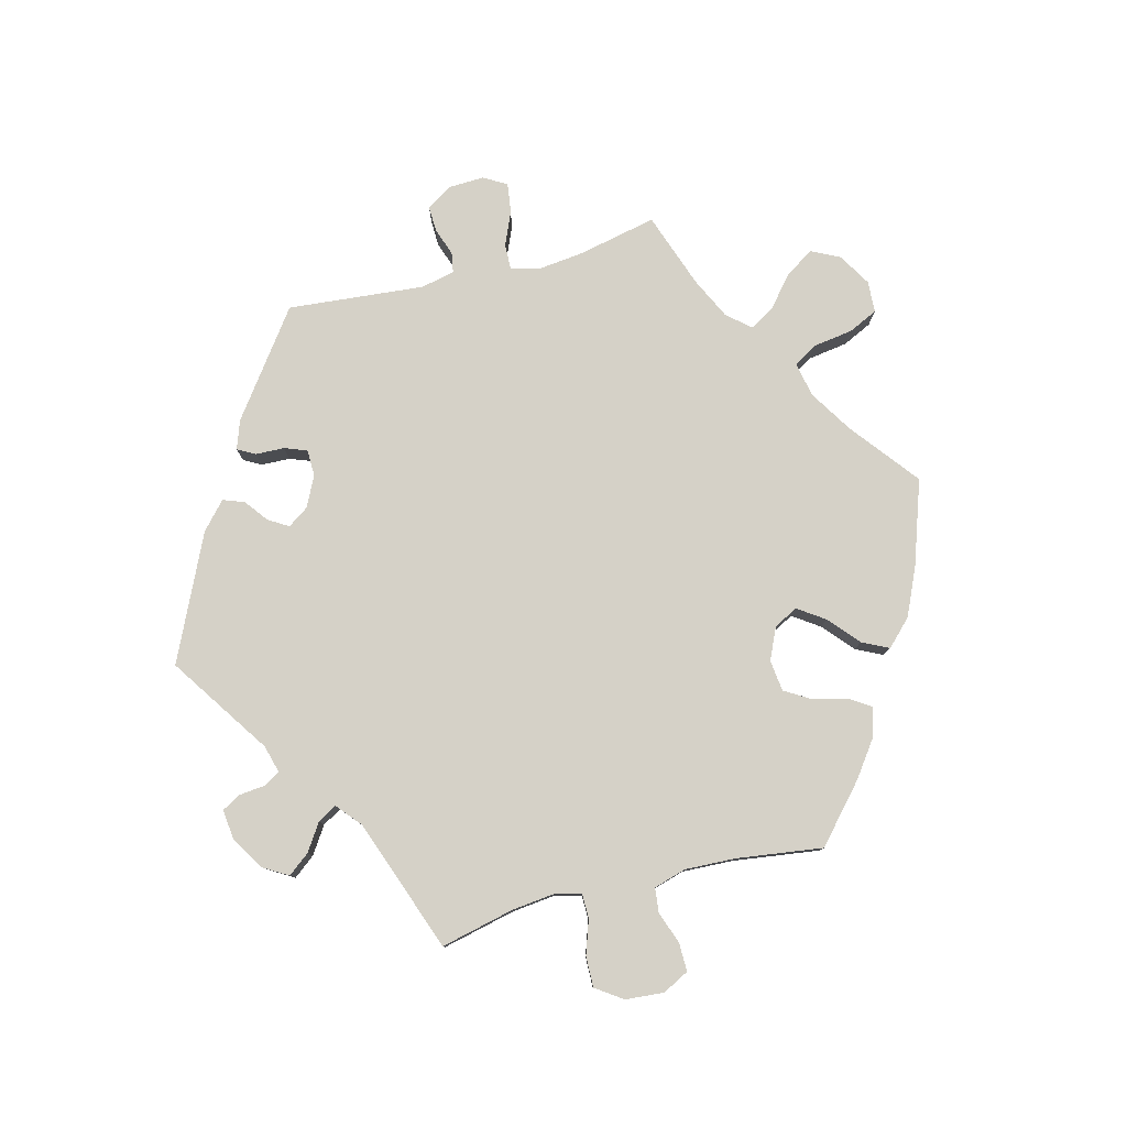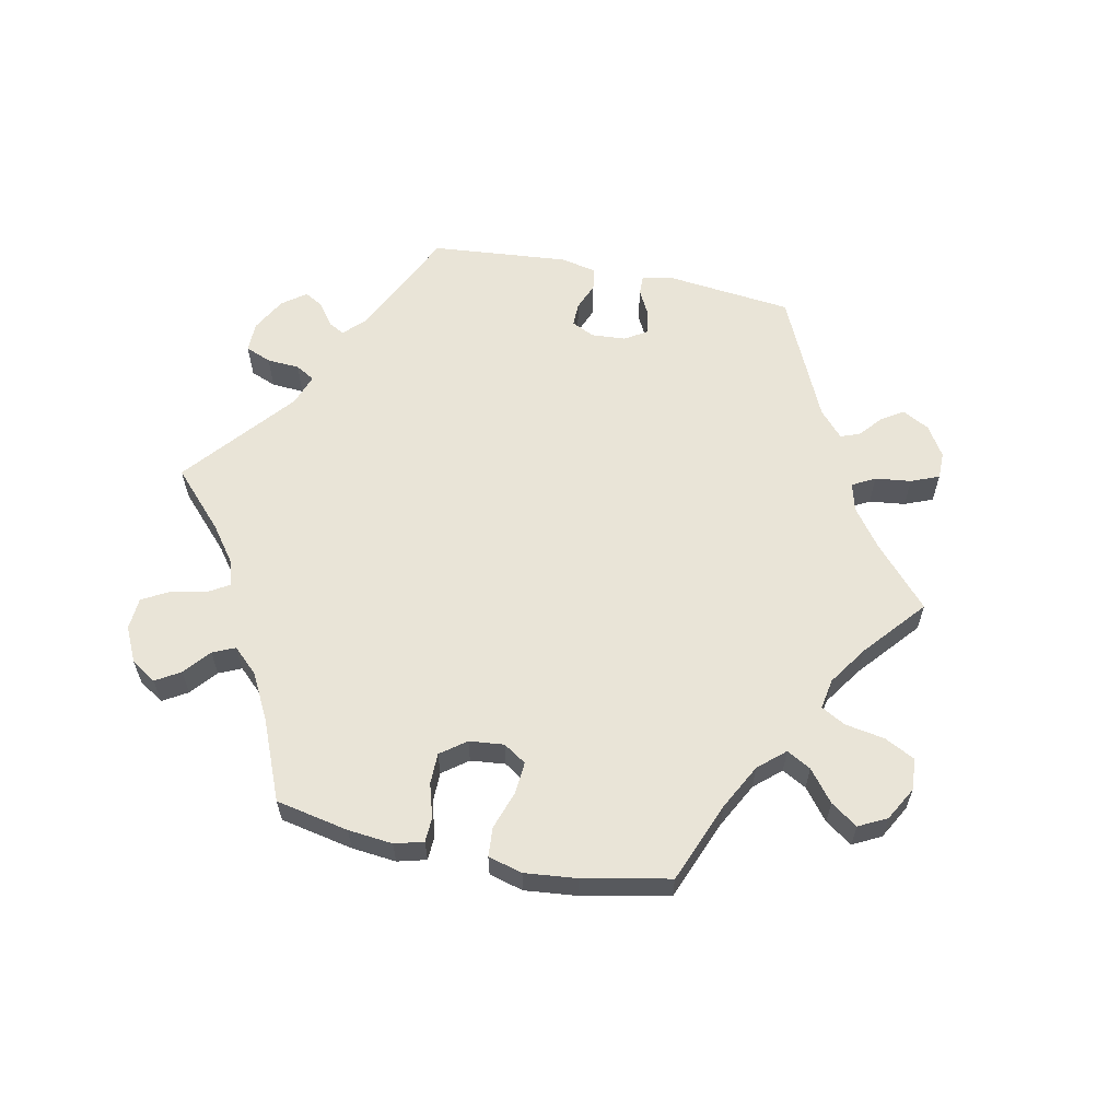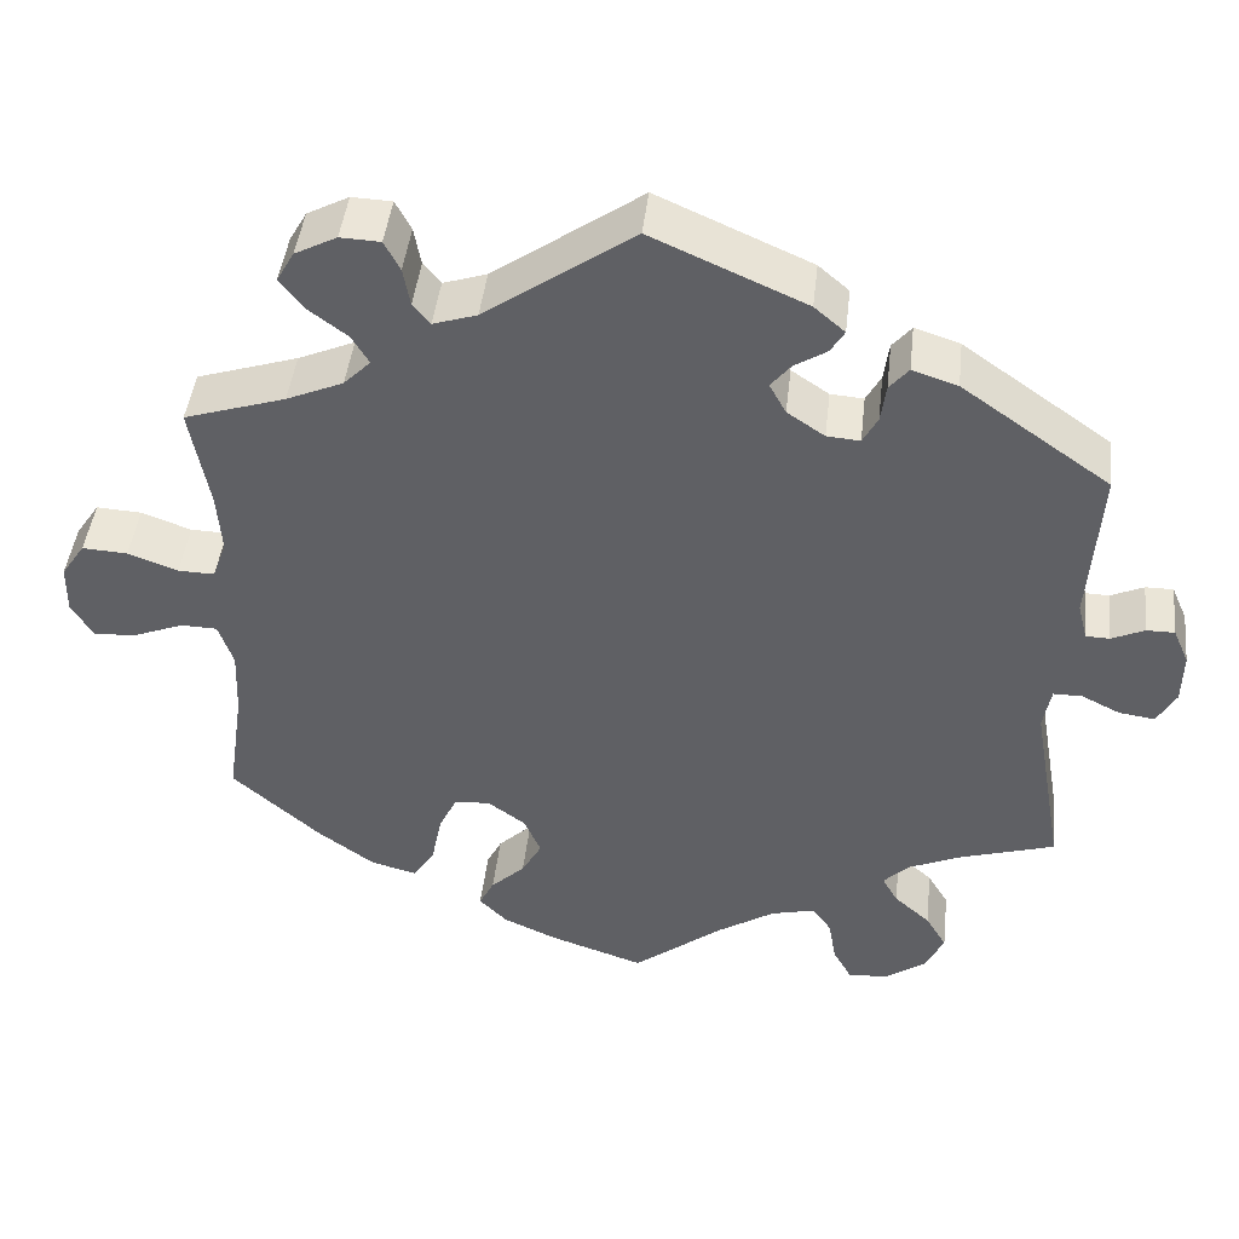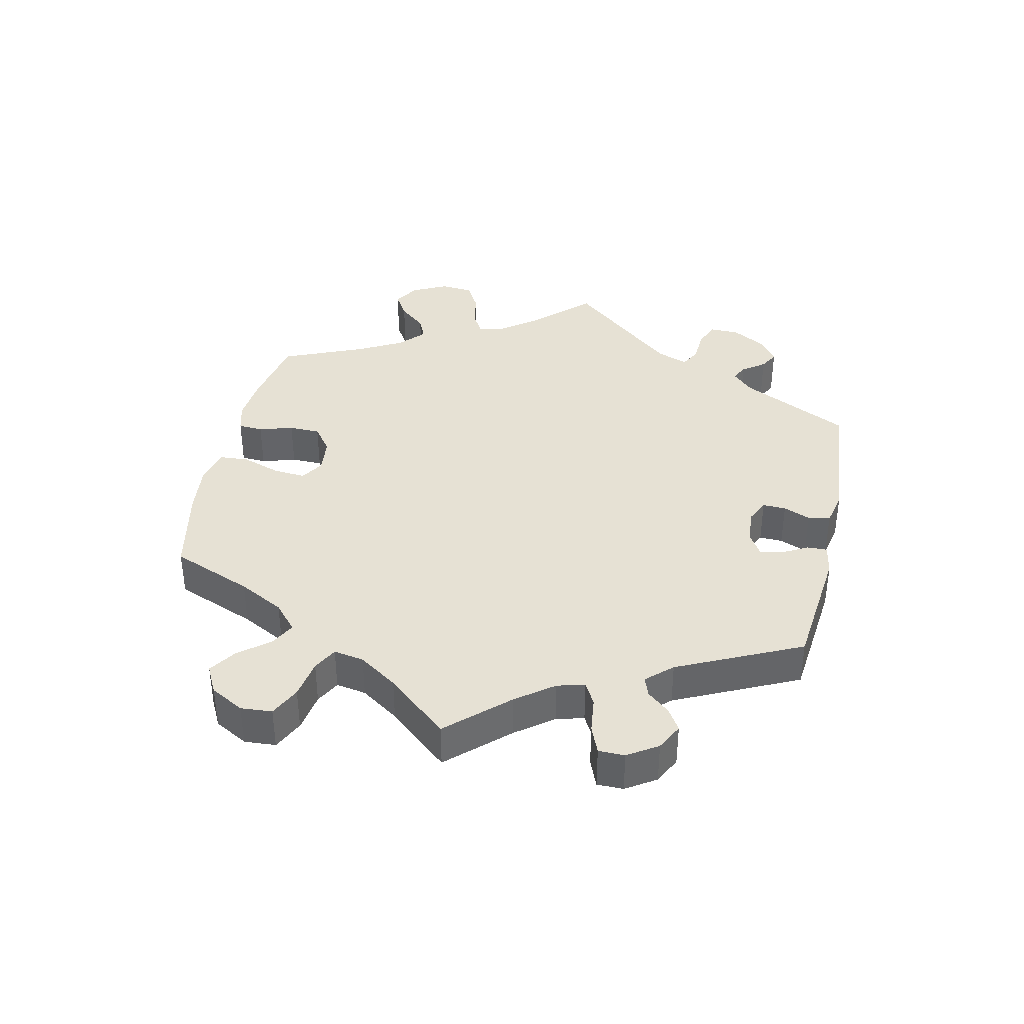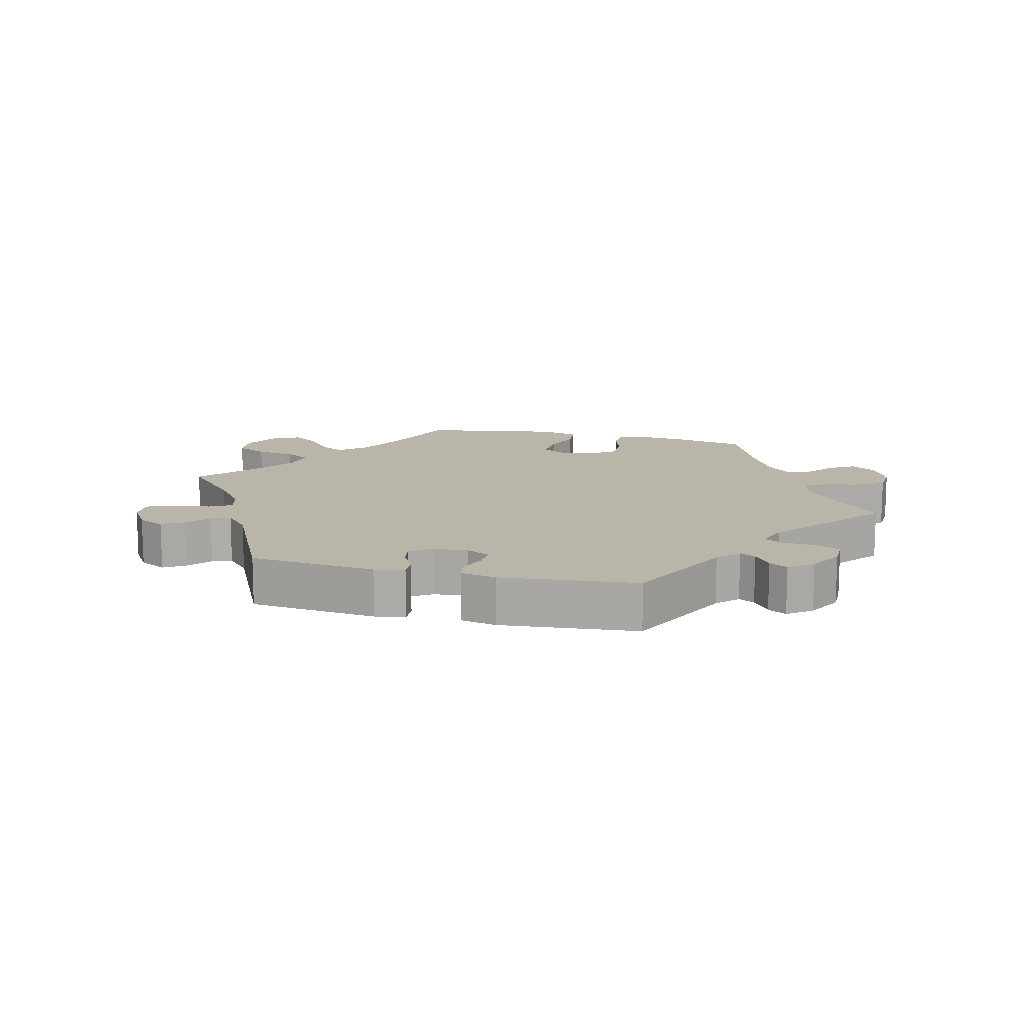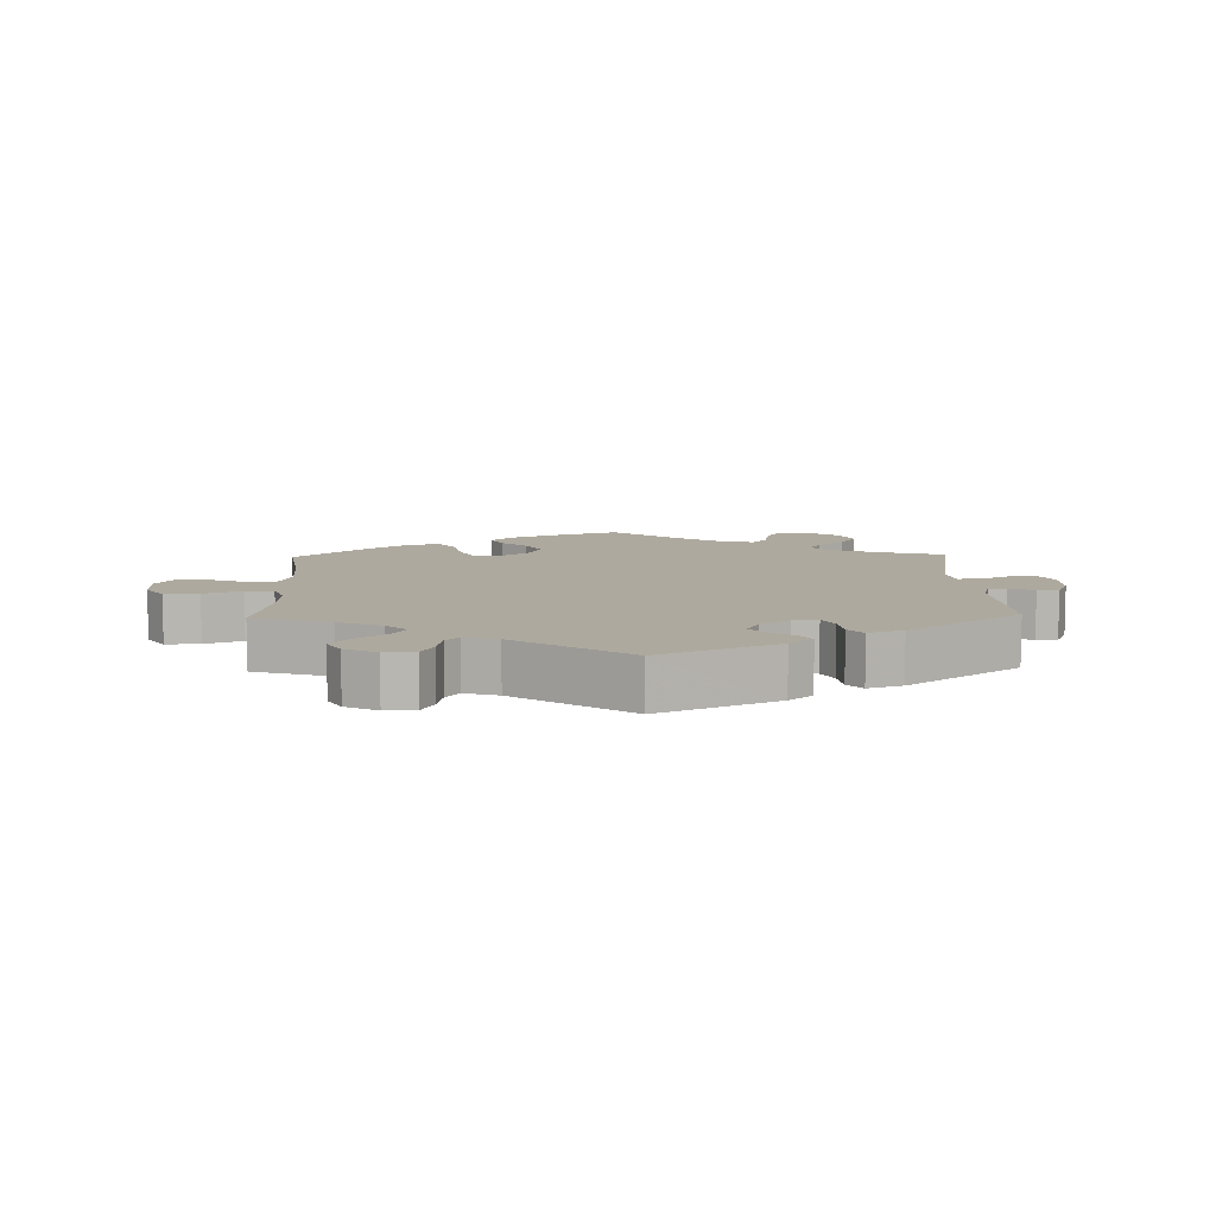
<metadata>
{"format":"obj","ext":"obj","renderer":"f3d","projection":"perspective","resolution":1024,"background":"white","views":[{"elev":79.3,"azim":135.7,"up":"+Y"},{"elev":61.0,"azim":-138.3,"up":"+Y"},{"elev":44.2,"azim":6.4,"up":"+Z"},{"elev":39.0,"azim":-47.8,"up":"+Y"},{"elev":13.4,"azim":43.6,"up":"+Y"},{"elev":9.0,"azim":-1.7,"up":"+Y"}]}
</metadata>
<code>
v 0.488 0.07 0.107
v 0.499 0.07 0.065
v 0.526 0.07 0.064
v 0.564 0.07 0.081
v 0.596 0.07 0.081
v 0.614 0.07 0.04
v 0.613 0.07 -0.019
v 0.591 0.07 -0.058
v 0.55 0.07 -0.052
v 0.506 0.07 -0.03
v 0.473 0.07 -0.03
v 0.464 0.07 -0.079
v 0.501 0.07 -0.289
v 0.392 0.07 -0.322
v 0.332 0.07 -0.348
v 0.302 0.07 -0.377
v 0.32 0.07 -0.409
v 0.361 0.07 -0.445
v 0.385 0.07 -0.485
v 0.364 0.07 -0.529
v 0.316 0.07 -0.562
v 0.271 0.07 -0.564
v 0.25 0.07 -0.526
v 0.241 0.07 -0.475
v 0.219 0.07 -0.445
v 0.169 0.07 -0.457
v 0.104 0.07 -0.498
v 0 0.07 -0.578
v -0.107 0.07 -0.542
v -0.169 0.07 -0.514
v -0.201 0.07 -0.482
v -0.184 0.07 -0.449
v -0.145 0.07 -0.412
v -0.122 0.07 -0.371
v -0.141 0.07 -0.327
v -0.184 0.07 -0.296
v -0.225 0.07 -0.298
v -0.246 0.07 -0.342
v -0.258 0.07 -0.402
v -0.283 0.07 -0.439
v -0.335 0.07 -0.425
v -0.4 0.07 -0.378
v -0.501 0.07 -0.289
v -0.482 0.07 -0.159
v -0.479 0.07 -0.082
v -0.496 0.07 -0.032
v -0.538 0.07 -0.031
v -0.594 0.07 -0.053
v -0.643 0.07 -0.057
v -0.669 0.07 -0.017
v -0.668 0.07 0.041
v -0.641 0.07 0.081
v -0.589 0.07 0.078
v -0.532 0.07 0.057
v -0.49 0.07 0.056
v -0.474 0.07 0.1
v -0.479 0.07 0.17
v -0.501 0.07 0.289
v -0.385 0.07 0.326
v -0.32 0.07 0.354
v -0.289 0.07 0.385
v -0.309 0.07 0.418
v -0.353 0.07 0.451
v -0.381 0.07 0.487
v -0.361 0.07 0.522
v -0.313 0.07 0.547
v -0.267 0.07 0.545
v -0.249 0.07 0.511
v -0.241 0.07 0.467
v -0.221 0.07 0.443
v -0.171 0.07 0.459
v -0.001 0.07 0.578
v 0.175 0.07 0.5
v 0.21 0.07 0.47
v 0.194 0.07 0.444
v 0.157 0.07 0.421
v 0.134 0.07 0.393
v 0.153 0.07 0.358
v 0.196 0.07 0.329
v 0.234 0.07 0.326
v 0.251 0.07 0.357
v 0.257 0.07 0.401
v 0.279 0.07 0.427
v 0.331 0.07 0.41
v 0.501 0.07 0.29
v 0.488 0 0.107
v 0.499 0 0.065
v 0.526 0 0.064
v 0.564 0 0.081
v 0.596 0 0.081
v 0.614 0 0.04
v 0.613 0 -0.019
v 0.591 0 -0.058
v 0.55 0 -0.052
v 0.506 0 -0.03
v 0.473 0 -0.03
v 0.464 0 -0.079
v 0.501 0 -0.289
v 0.392 0 -0.322
v 0.332 0 -0.348
v 0.302 0 -0.377
v 0.32 0 -0.409
v 0.361 0 -0.445
v 0.385 0 -0.485
v 0.364 0 -0.529
v 0.316 0 -0.562
v 0.271 0 -0.564
v 0.25 0 -0.526
v 0.241 0 -0.475
v 0.219 0 -0.445
v 0.169 0 -0.457
v 0.104 0 -0.498
v 0 0 -0.578
v -0.107 0 -0.542
v -0.169 0 -0.514
v -0.201 0 -0.482
v -0.184 0 -0.449
v -0.145 0 -0.412
v -0.122 0 -0.371
v -0.141 0 -0.327
v -0.184 0 -0.296
v -0.225 0 -0.298
v -0.246 0 -0.342
v -0.258 0 -0.402
v -0.283 0 -0.439
v -0.335 0 -0.425
v -0.4 0 -0.378
v -0.501 0 -0.289
v -0.482 0 -0.159
v -0.479 0 -0.082
v -0.496 0 -0.032
v -0.538 0 -0.031
v -0.594 0 -0.053
v -0.643 0 -0.057
v -0.669 0 -0.017
v -0.668 0 0.041
v -0.641 0 0.081
v -0.589 0 0.078
v -0.532 0 0.057
v -0.49 0 0.056
v -0.474 0 0.1
v -0.479 0 0.17
v -0.501 0 0.289
v -0.385 0 0.326
v -0.32 0 0.354
v -0.289 0 0.385
v -0.309 0 0.418
v -0.353 0 0.451
v -0.381 0 0.487
v -0.361 0 0.522
v -0.313 0 0.547
v -0.267 0 0.545
v -0.249 0 0.511
v -0.241 0 0.467
v -0.221 0 0.443
v -0.171 0 0.459
v -0.001 0 0.578
v 0.175 0 0.5
v 0.21 0 0.47
v 0.194 0 0.444
v 0.157 0 0.421
v 0.134 0 0.393
v 0.153 0 0.358
v 0.196 0 0.329
v 0.234 0 0.326
v 0.251 0 0.357
v 0.257 0 0.401
v 0.279 0 0.427
v 0.331 0 0.41
v 0.501 0 0.29
f 84 85 1
f 81 82 83 84
f 80 81 84 1
f 79 80 1 2
f 78 79 2
f 73 74 75 76
f 71 72 73 76
f 70 71 76 77
f 66 67 68 69
f 66 69 70
f 65 66 70
f 62 63 64 65
f 61 62 65 70
f 60 61 70 77
f 57 58 59
f 56 57 59 60
f 55 56 60 77
f 51 52 53 54
f 51 54 55
f 50 51 55
f 47 48 49 50
f 46 47 50 55
f 45 46 55 77
f 41 42 43 44
f 38 39 40 41
f 37 38 41 44
f 36 37 44 45
f 30 31 32 33
f 30 33 34
f 27 28 29 30
f 26 27 30 34
f 25 26 34 35
f 21 22 23 24
f 21 24 25
f 20 21 25
f 17 18 19 20
f 16 17 20 25
f 15 16 25 35
f 12 13 14
f 11 12 14 15
f 7 8 9 10
f 7 10 11
f 6 7 11
f 3 4 5 6
f 2 3 6 11
f 78 2 11 15
f 36 45 77 78
f 15 35 36 78
f 86 170 169
f 169 168 167 166
f 86 169 166 165
f 87 86 165 164
f 87 164 163
f 161 160 159 158
f 161 158 157 156
f 162 161 156 155
f 154 153 152 151
f 155 154 151
f 155 151 150
f 150 149 148 147
f 155 150 147 146
f 162 155 146 145
f 144 143 142
f 145 144 142 141
f 162 145 141 140
f 139 138 137 136
f 140 139 136
f 140 136 135
f 135 134 133 132
f 140 135 132 131
f 162 140 131 130
f 129 128 127 126
f 126 125 124 123
f 129 126 123 122
f 130 129 122 121
f 118 117 116 115
f 119 118 115
f 115 114 113 112
f 119 115 112 111
f 120 119 111 110
f 109 108 107 106
f 110 109 106
f 110 106 105
f 105 104 103 102
f 110 105 102 101
f 120 110 101 100
f 99 98 97
f 100 99 97 96
f 95 94 93 92
f 96 95 92
f 96 92 91
f 91 90 89 88
f 96 91 88 87
f 100 96 87 163
f 163 162 130 121
f 163 121 120 100
f 1 86 87 2
f 2 87 88 3
f 3 88 89 4
f 4 89 90 5
f 5 90 91 6
f 6 91 92 7
f 7 92 93 8
f 8 93 94 9
f 9 94 95 10
f 10 95 96 11
f 11 96 97 12
f 12 97 98 13
f 13 98 99 14
f 14 99 100 15
f 15 100 101 16
f 16 101 102 17
f 17 102 103 18
f 18 103 104 19
f 19 104 105 20
f 20 105 106 21
f 21 106 107 22
f 22 107 108 23
f 23 108 109 24
f 24 109 110 25
f 25 110 111 26
f 26 111 112 27
f 27 112 113 28
f 28 113 114 29
f 29 114 115 30
f 30 115 116 31
f 31 116 117 32
f 32 117 118 33
f 33 118 119 34
f 34 119 120 35
f 35 120 121 36
f 36 121 122 37
f 37 122 123 38
f 38 123 124 39
f 39 124 125 40
f 40 125 126 41
f 41 126 127 42
f 42 127 128 43
f 43 128 129 44
f 44 129 130 45
f 45 130 131 46
f 46 131 132 47
f 47 132 133 48
f 48 133 134 49
f 49 134 135 50
f 50 135 136 51
f 51 136 137 52
f 52 137 138 53
f 53 138 139 54
f 54 139 140 55
f 55 140 141 56
f 56 141 142 57
f 57 142 143 58
f 58 143 144 59
f 59 144 145 60
f 60 145 146 61
f 61 146 147 62
f 62 147 148 63
f 63 148 149 64
f 64 149 150 65
f 65 150 151 66
f 66 151 152 67
f 67 152 153 68
f 68 153 154 69
f 69 154 155 70
f 70 155 156 71
f 71 156 157 72
f 72 157 158 73
f 73 158 159 74
f 74 159 160 75
f 75 160 161 76
f 76 161 162 77
f 77 162 163 78
f 78 163 164 79
f 79 164 165 80
f 80 165 166 81
f 81 166 167 82
f 82 167 168 83
f 83 168 169 84
f 84 169 170 85
f 85 170 86 1

</code>
